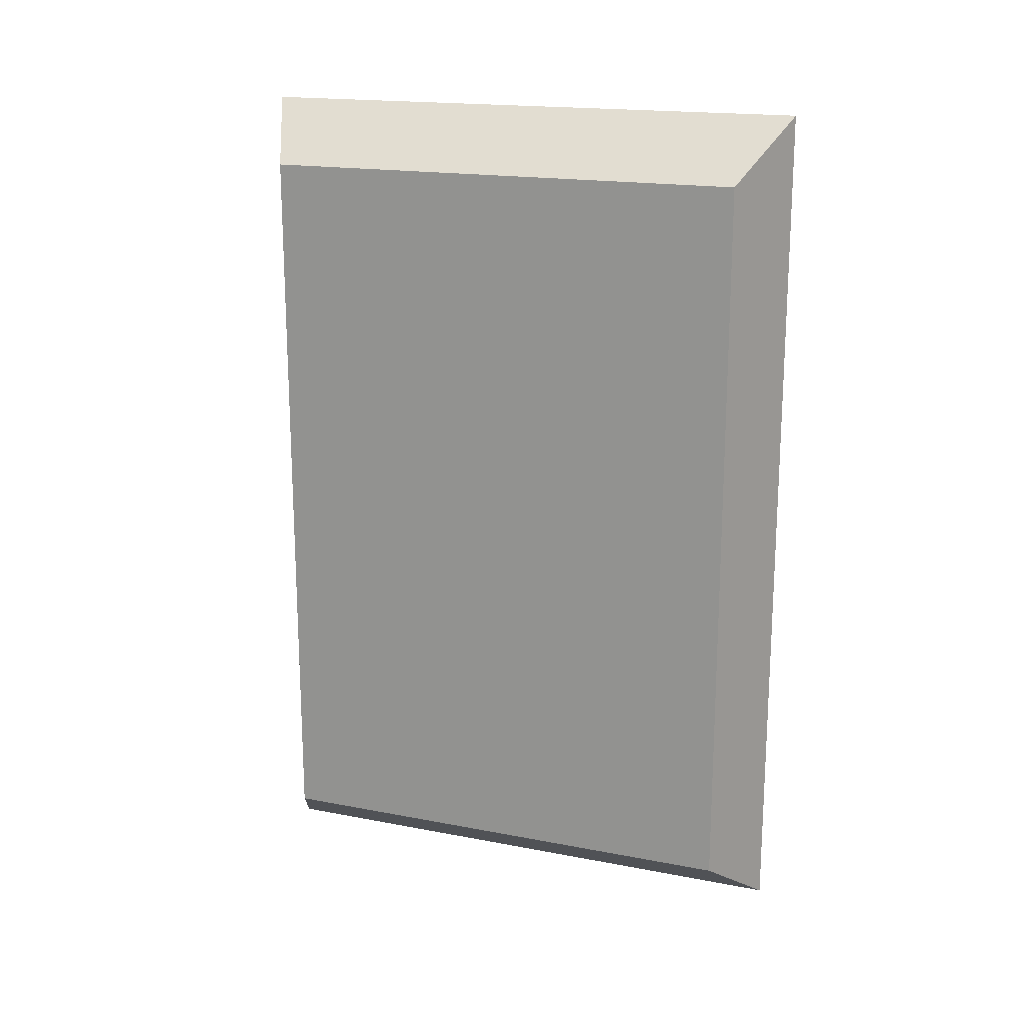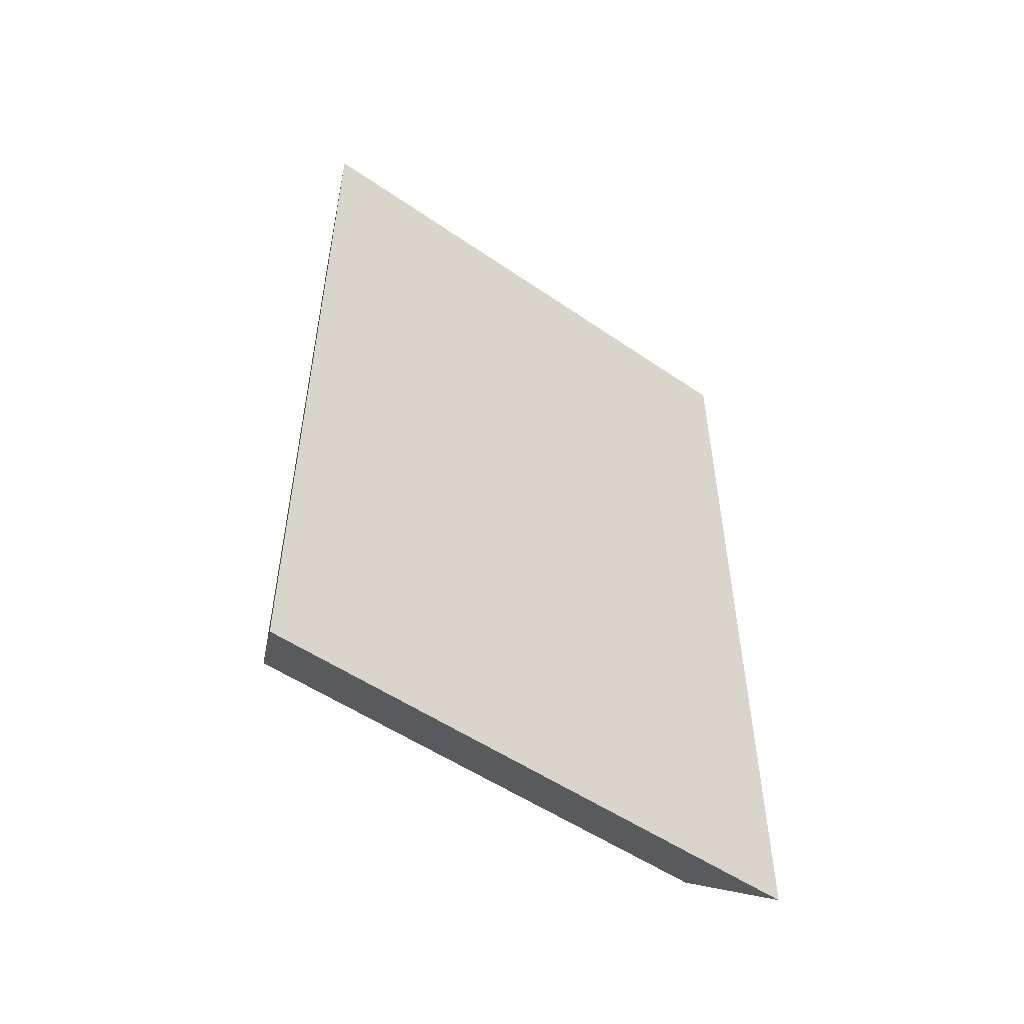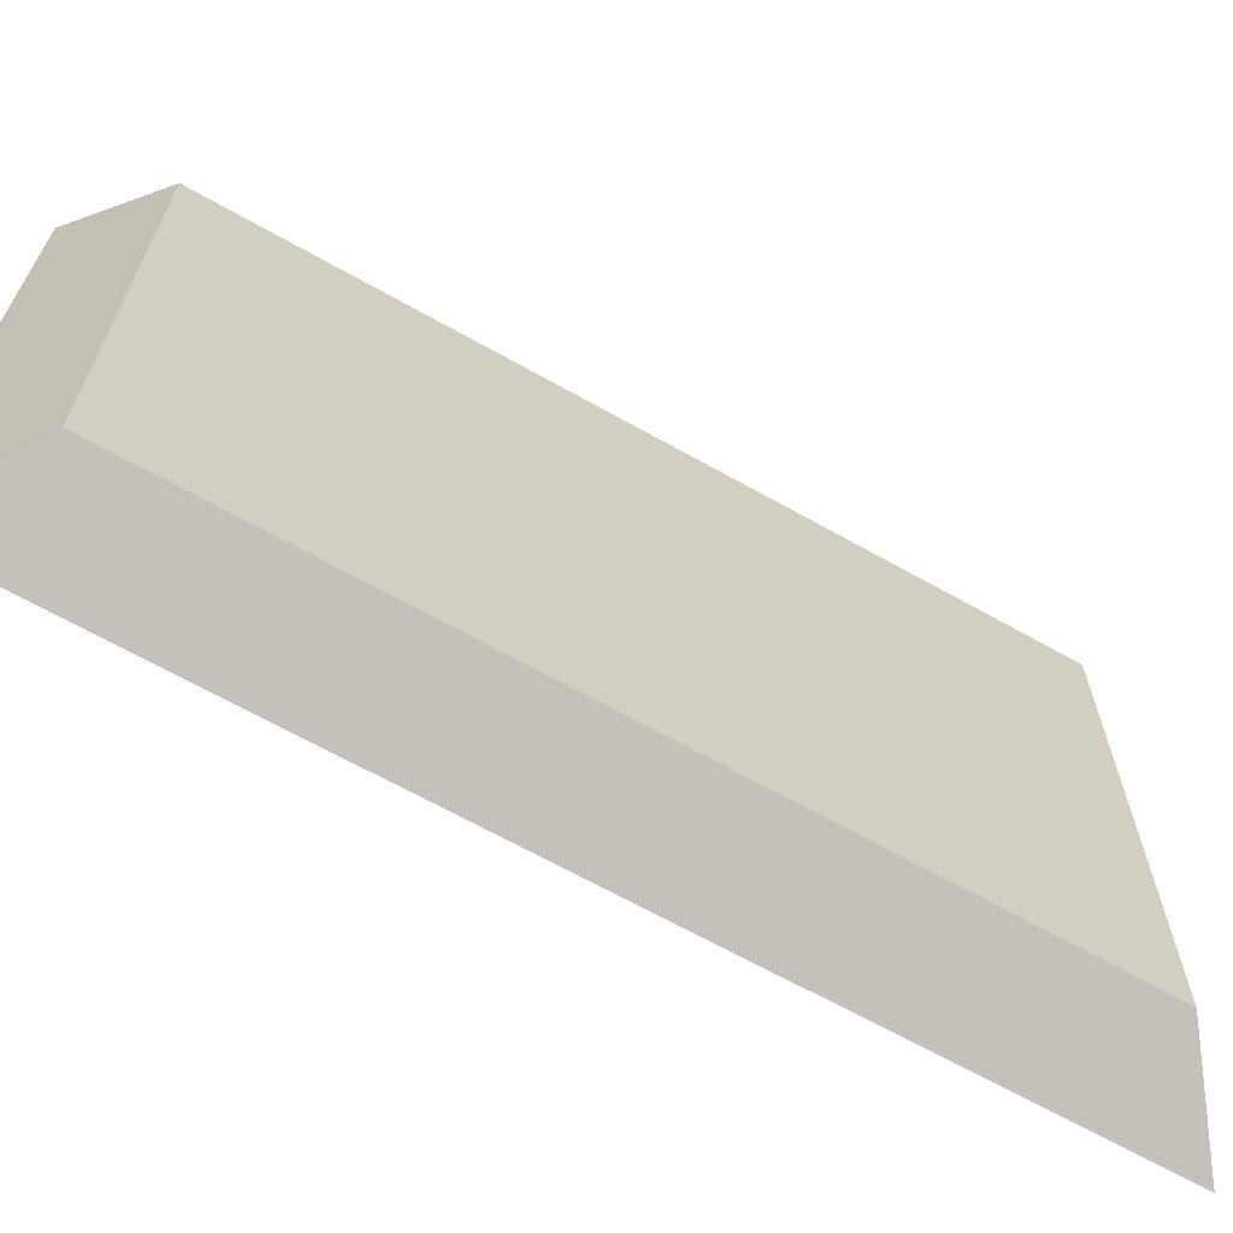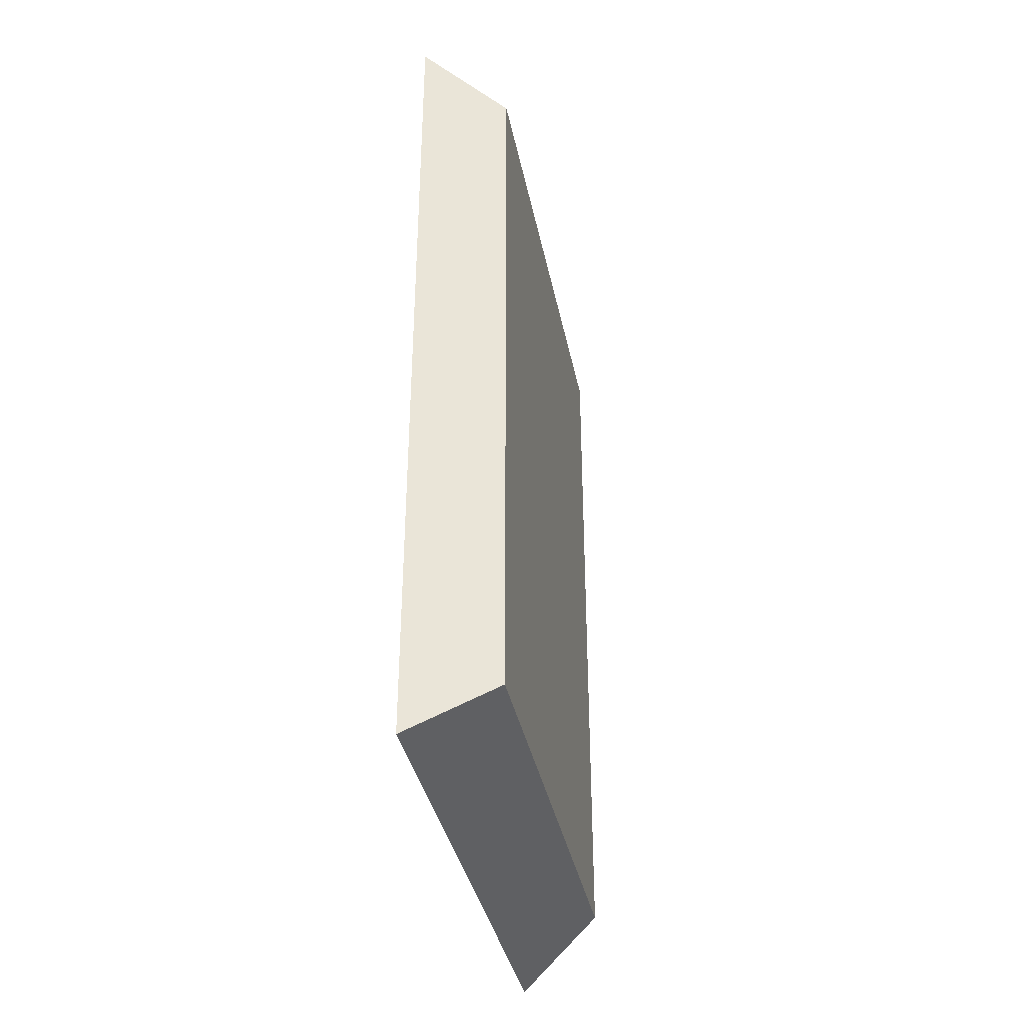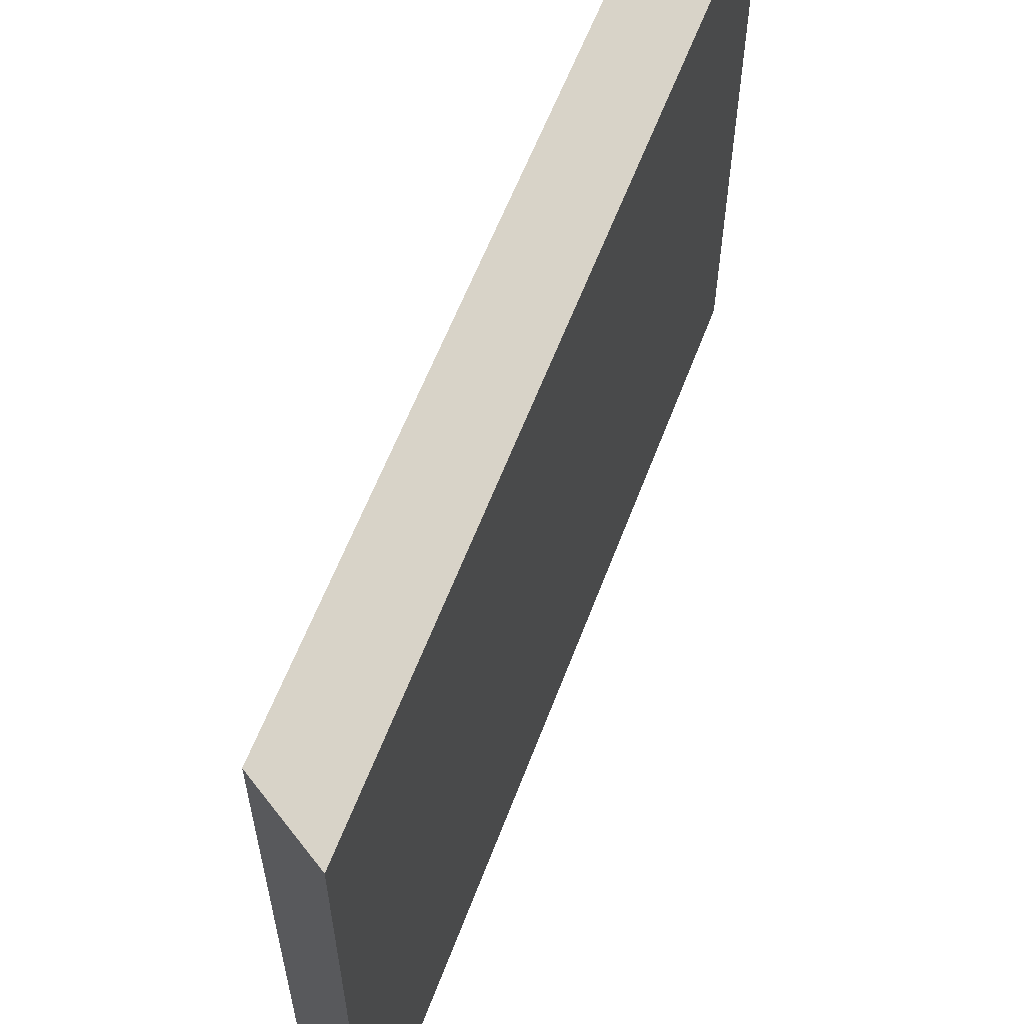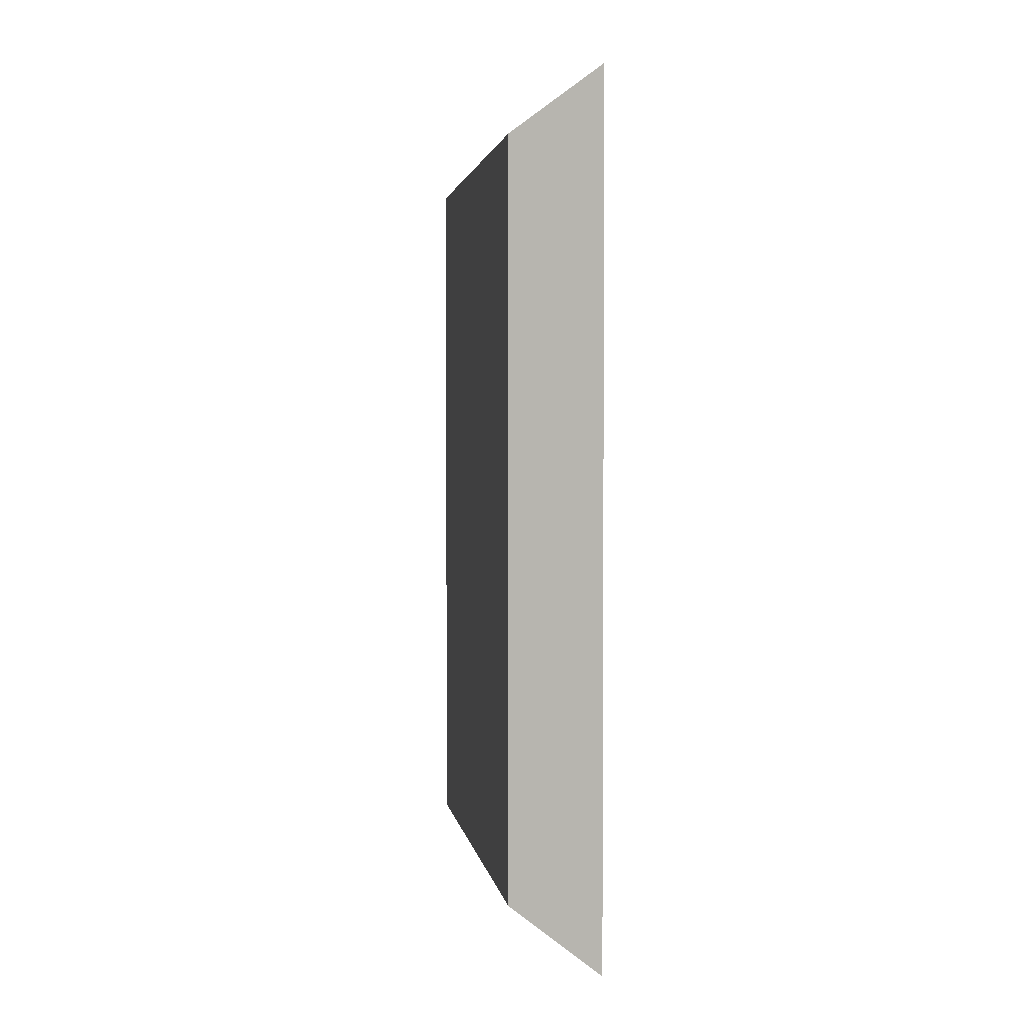
<metadata>
{"format":"obj","ext":"obj","renderer":"f3d","projection":"perspective","resolution":1024,"background":"white","views":[{"elev":18.0,"azim":-69.4,"up":"+Z"},{"elev":-52.7,"azim":53.5,"up":"+Z"},{"elev":-66.5,"azim":-119.5,"up":"+Y"},{"elev":-36.6,"azim":-168.8,"up":"+Z"},{"elev":59.5,"azim":20.6,"up":"+Y"},{"elev":2.5,"azim":-9.0,"up":"+Z"}]}
</metadata>
<code>
g PlugOutlet
v -0.02906 -0.1686 0.197
v -0.02906 0.1686 0.197
v -0.02906 0.1686 0.7059
v -0.02906 -0.1686 0.7059
v -0.02906 0.1686 0.197
v 0.02906 0.1952 0.1549
v 0.02906 0.1952 0.7481
v -0.02906 0.1686 0.7059
v 0.02906 0.1952 0.1549
v 0.02906 -0.1952 0.1549
v 0.02906 -0.1952 0.7481
v 0.02906 0.1952 0.7481
v 0.02906 -0.1952 0.1549
v -0.02906 -0.1686 0.197
v -0.02906 -0.1686 0.7059
v 0.02906 -0.1952 0.7481
v -0.02906 0.1686 0.197
v -0.02906 -0.1686 0.197
v 0.02906 -0.1952 0.1549
v 0.02906 0.1952 0.1549
v 0.02906 0.1952 0.7481
v 0.02906 -0.1952 0.7481
v -0.02906 -0.1686 0.7059
v -0.02906 0.1686 0.7059
g PlugOutlet_0
f 3 2 1
f 4 3 1
f 7 6 5
f 8 7 5
f 11 10 9
f 12 11 9
f 15 14 13
f 16 15 13
f 19 18 17
f 20 19 17
f 23 22 21
f 24 23 21

</code>
